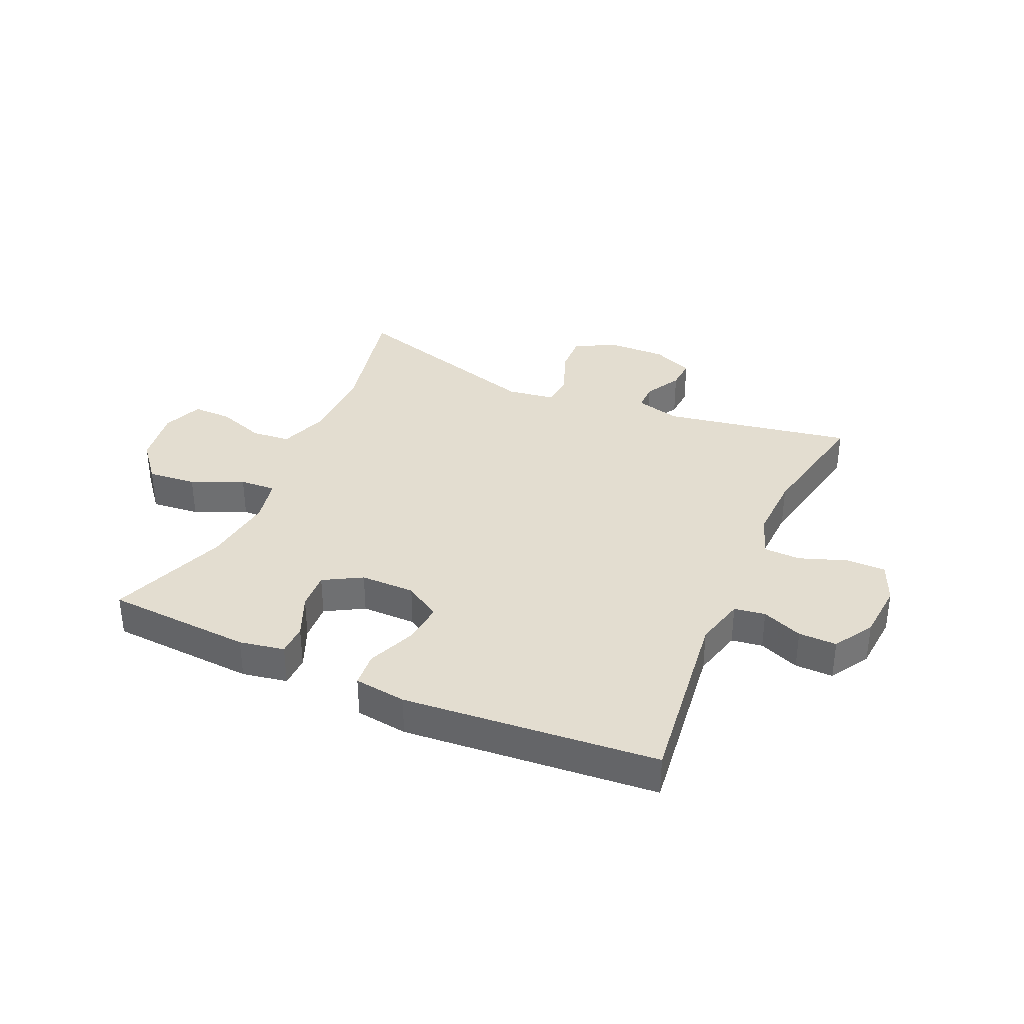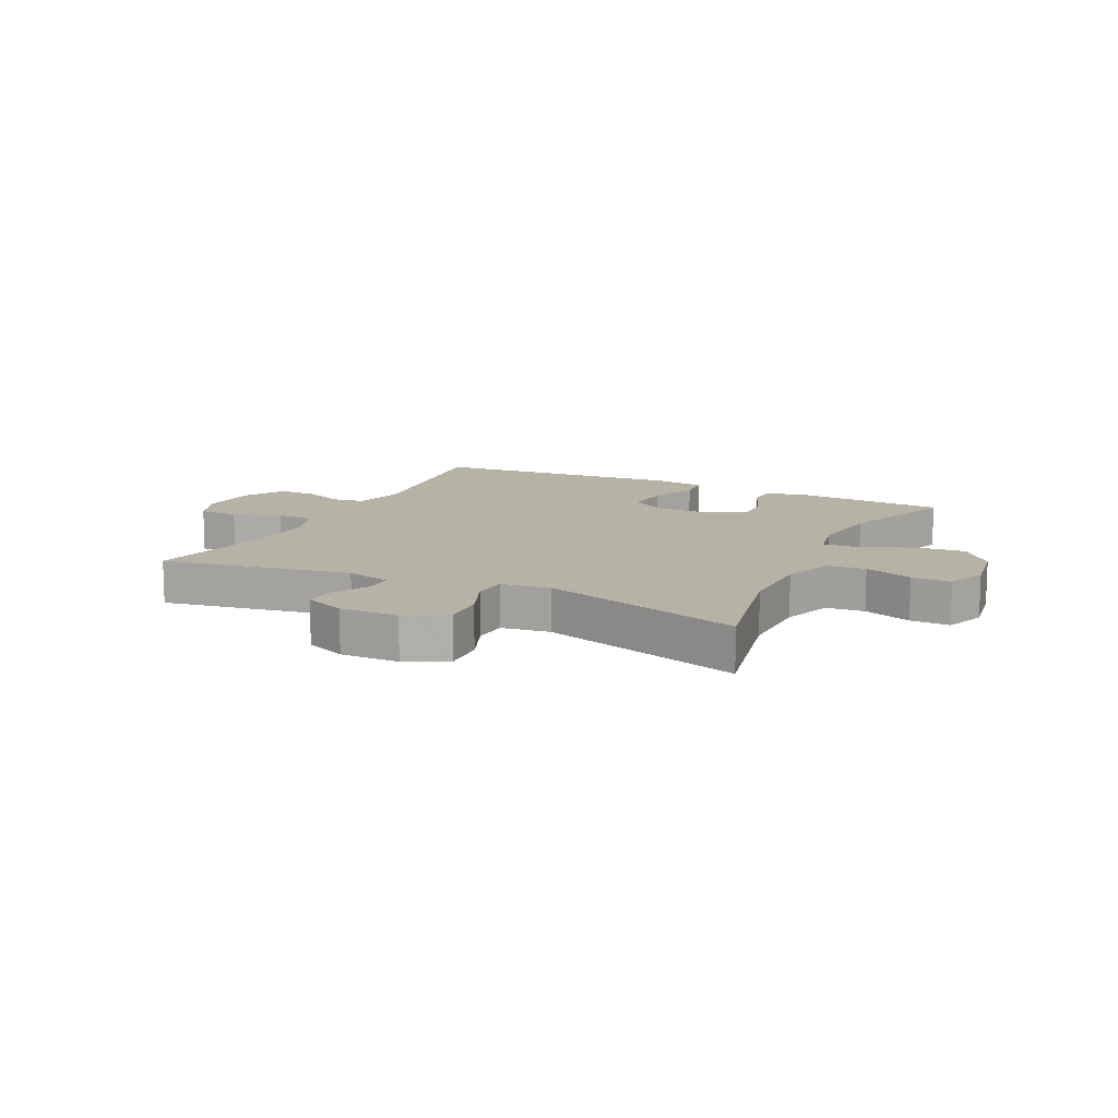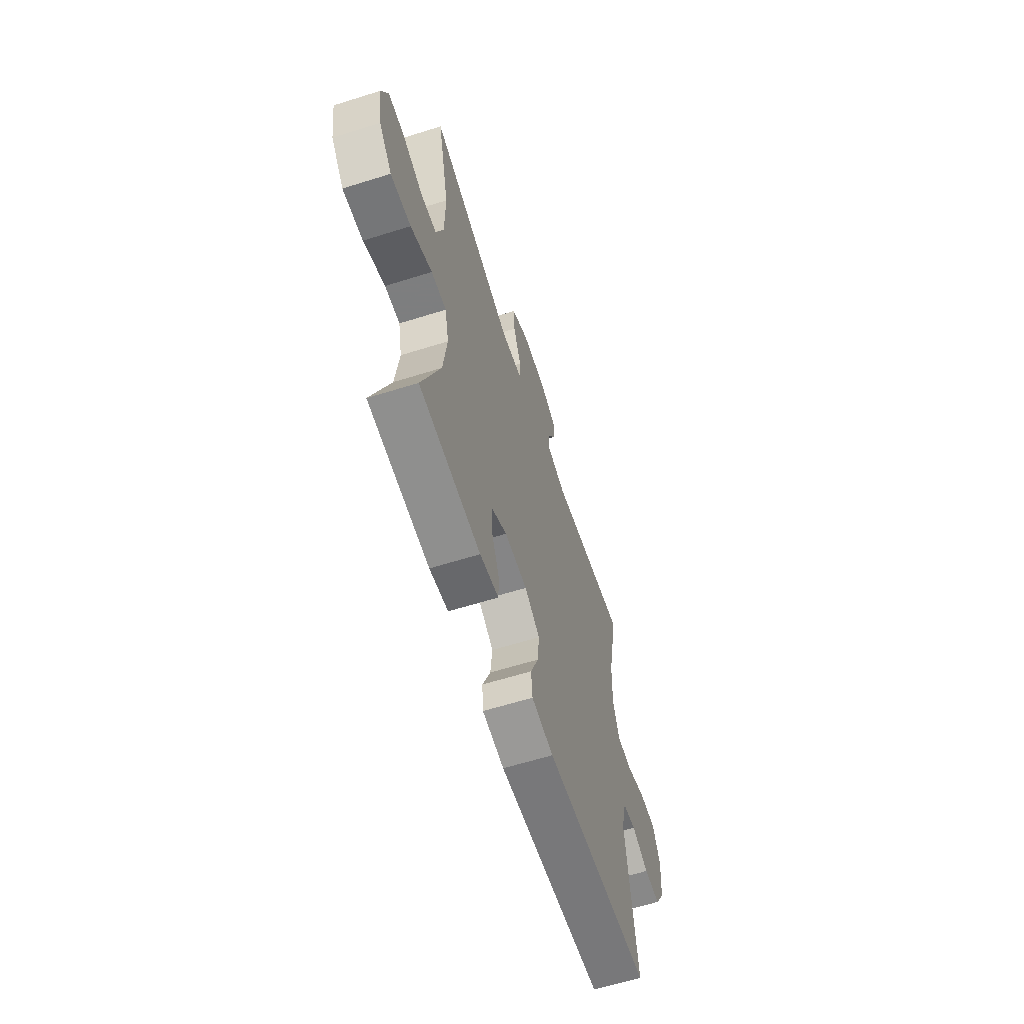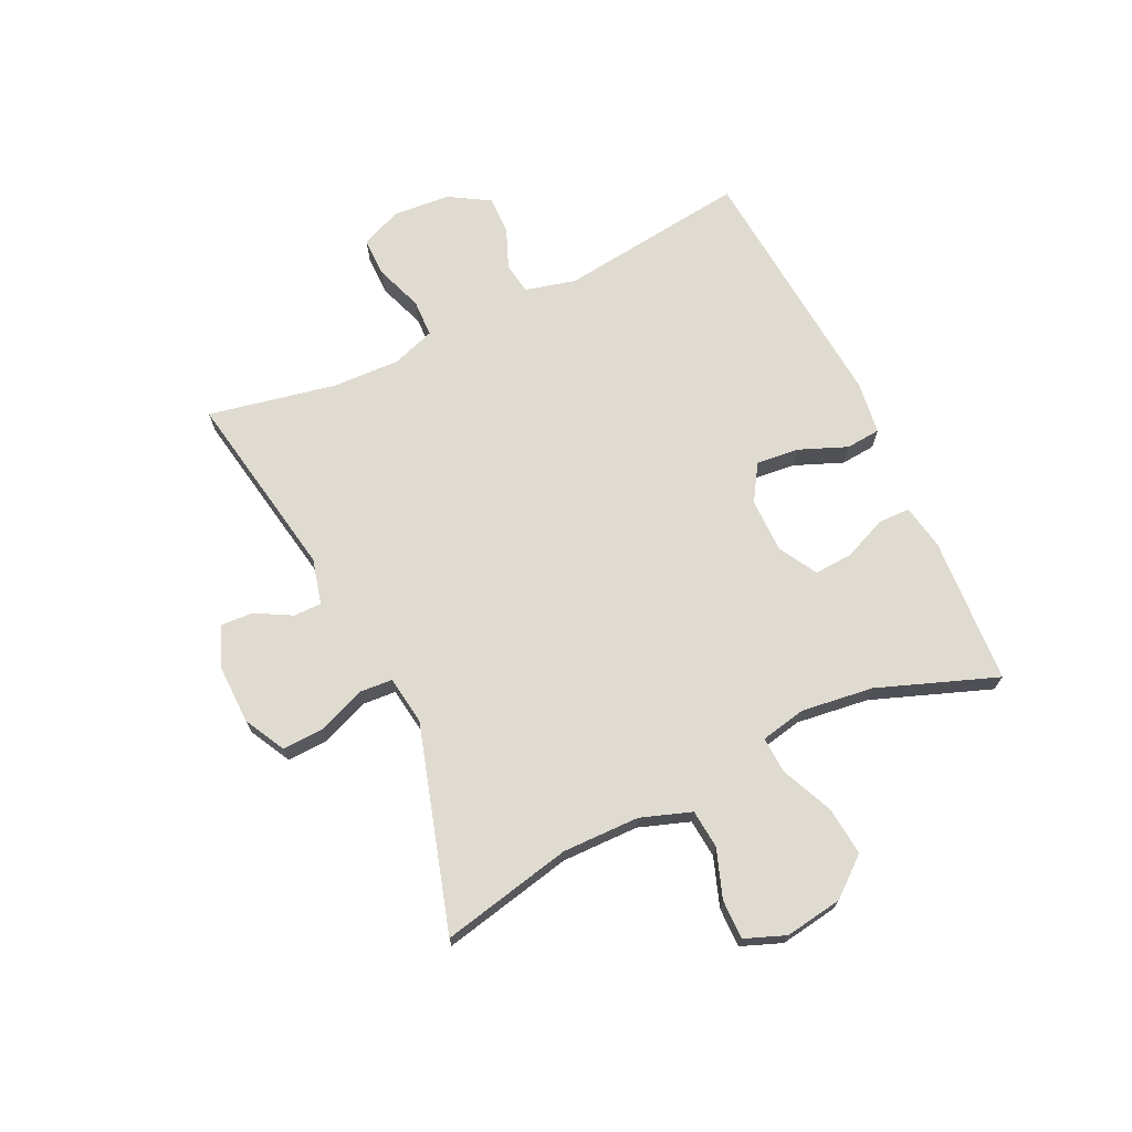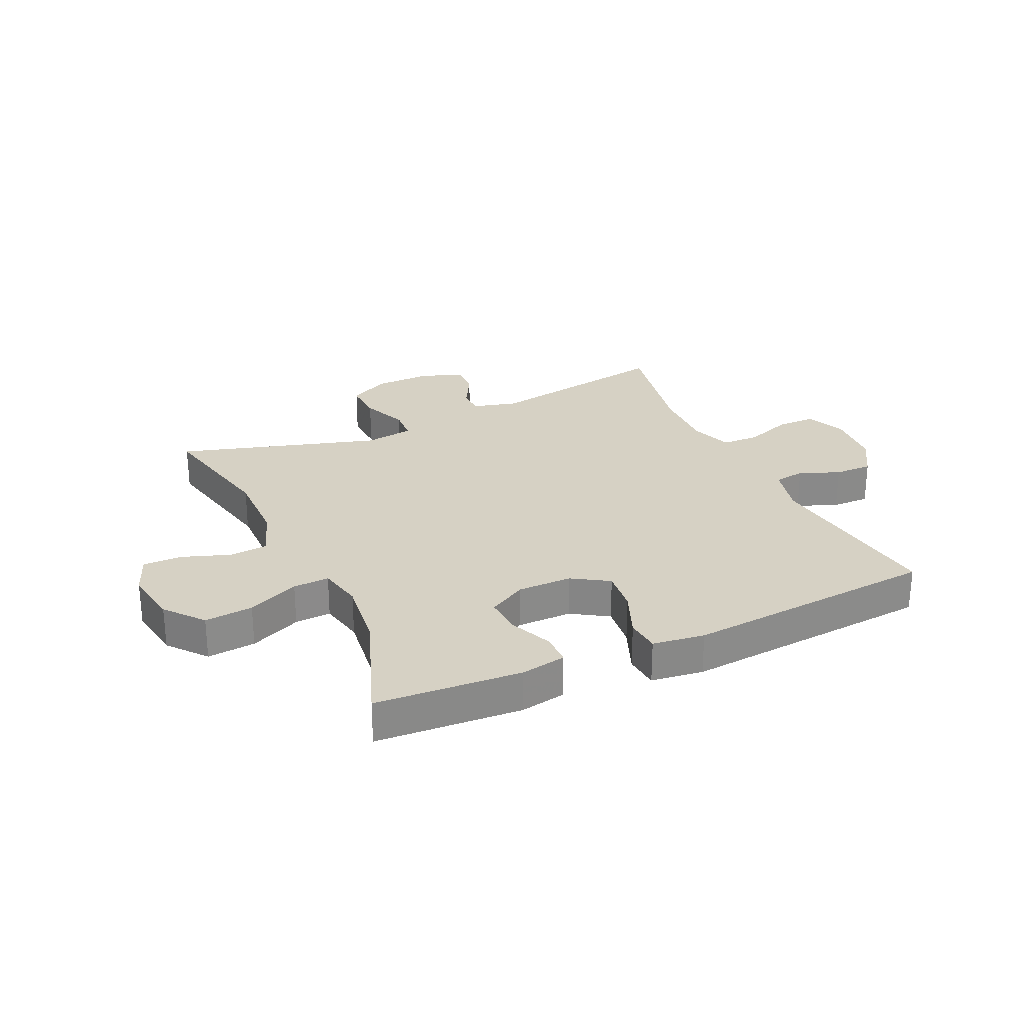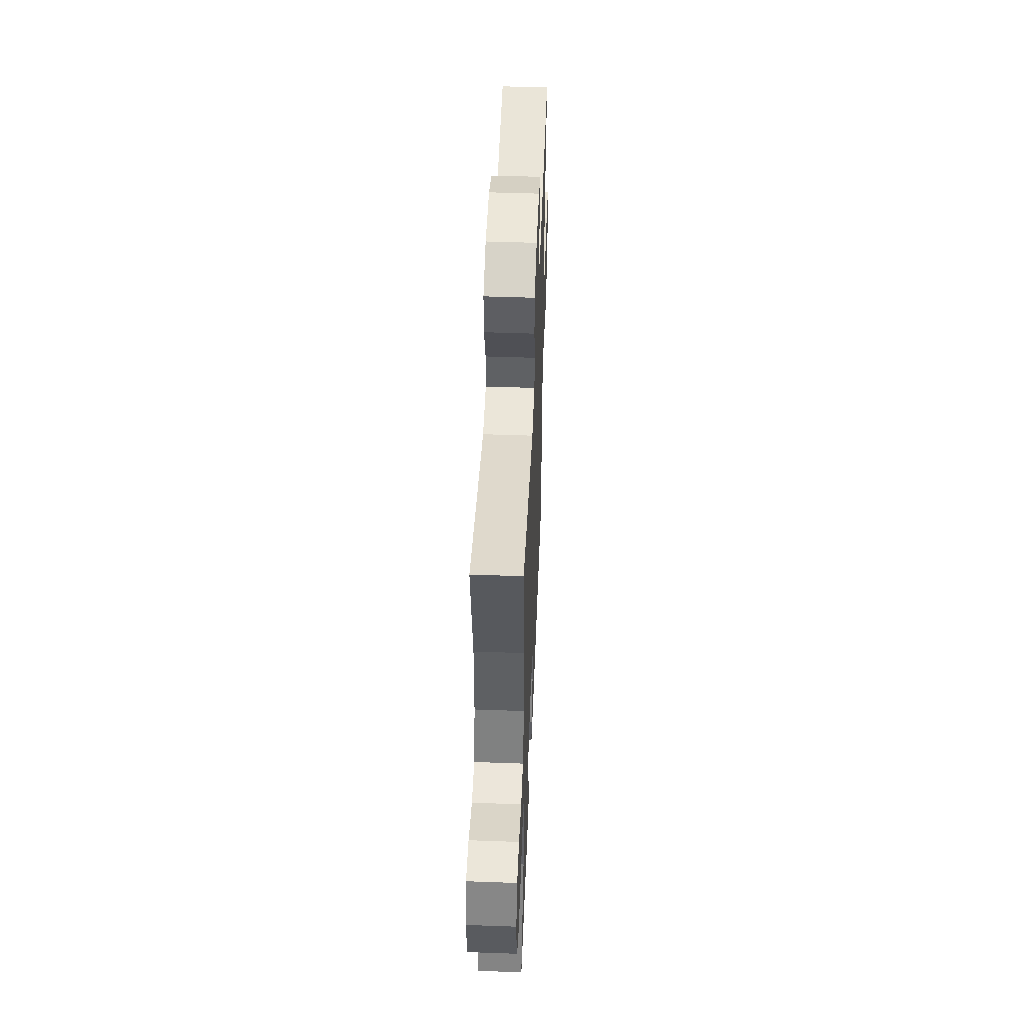
<metadata>
{"format":"obj","ext":"obj","renderer":"f3d","projection":"perspective","resolution":1024,"background":"white","views":[{"elev":35.5,"azim":-156.1,"up":"+Y"},{"elev":12.3,"azim":26.0,"up":"+Y"},{"elev":-61.9,"azim":107.7,"up":"+Z"},{"elev":70.1,"azim":64.5,"up":"+Y"},{"elev":27.0,"azim":155.2,"up":"+Y"},{"elev":48.7,"azim":92.3,"up":"+Z"}]}
</metadata>
<code>
v -0.5 0.07 0.5
v -0.177 0.07 0.443
v -0.1 0.07 0.463
v -0.1 0.07 0.51
v -0.134 0.07 0.572
v -0.137 0.07 0.626
v -0.067 0.07 0.655
v 0.033 0.07 0.653
v 0.103 0.07 0.616
v 0.1 0.07 0.545
v 0.068 0.07 0.466
v 0.072 0.07 0.409
v 0.155 0.07 0.397
v 0.5 0.07 0.5
v 0.452 0.07 0.277
v 0.454 0.07 0.146
v 0.484 0.07 0.06
v 0.55 0.07 0.054
v 0.632 0.07 0.083
v 0.699 0.07 0.084
v 0.726 0.07 0.015
v 0.711 0.07 -0.083
v 0.658 0.07 -0.148
v 0.575 0.07 -0.14
v 0.487 0.07 -0.101
v 0.425 0.07 -0.098
v 0.409 0.07 -0.175
v 0.425 0.07 -0.298
v 0.5 0.07 -0.5
v 0.25 0.07 -0.516
v 0.173 0.07 -0.502
v 0.172 0.07 -0.448
v 0.203 0.07 -0.375
v 0.207 0.07 -0.309
v 0.142 0.07 -0.272
v 0.049 0.07 -0.272
v -0.013 0.07 -0.311
v -0.005 0.07 -0.384
v 0.028 0.07 -0.465
v 0.023 0.07 -0.524
v -0.066 0.07 -0.536
v -0.5 0.07 -0.5
v -0.46 0.07 -0.179
v -0.482 0.07 -0.093
v -0.535 0.07 -0.085
v -0.604 0.07 -0.113
v -0.669 0.07 -0.114
v -0.71 0.07 -0.046
v -0.718 0.07 0.052
v -0.689 0.07 0.121
v -0.622 0.07 0.121
v -0.541 0.07 0.092
v -0.477 0.07 0.094
v -0.452 0.07 0.167
v -0.456 0.07 0.281
v -0.5 0 0.5
v -0.177 0 0.443
v -0.1 0 0.463
v -0.1 0 0.51
v -0.134 0 0.572
v -0.137 0 0.626
v -0.067 0 0.655
v 0.033 0 0.653
v 0.103 0 0.616
v 0.1 0 0.545
v 0.068 0 0.466
v 0.072 0 0.409
v 0.155 0 0.397
v 0.5 0 0.5
v 0.452 0 0.277
v 0.454 0 0.146
v 0.484 0 0.06
v 0.55 0 0.054
v 0.632 0 0.083
v 0.699 0 0.084
v 0.726 0 0.015
v 0.711 0 -0.083
v 0.658 0 -0.148
v 0.575 0 -0.14
v 0.487 0 -0.101
v 0.425 0 -0.098
v 0.409 0 -0.175
v 0.425 0 -0.298
v 0.5 0 -0.5
v 0.25 0 -0.516
v 0.173 0 -0.502
v 0.172 0 -0.448
v 0.203 0 -0.375
v 0.207 0 -0.309
v 0.142 0 -0.272
v 0.049 0 -0.272
v -0.013 0 -0.311
v -0.005 0 -0.384
v 0.028 0 -0.465
v 0.023 0 -0.524
v -0.066 0 -0.536
v -0.5 0 -0.5
v -0.46 0 -0.179
v -0.482 0 -0.093
v -0.535 0 -0.085
v -0.604 0 -0.113
v -0.669 0 -0.114
v -0.71 0 -0.046
v -0.718 0 0.052
v -0.689 0 0.121
v -0.622 0 0.121
v -0.541 0 0.092
v -0.477 0 0.094
v -0.452 0 0.167
v -0.456 0 0.281
f 49 50 51 52
f 49 52 53
f 48 49 53
f 45 46 47 48
f 44 45 48 53
f 43 44 53 54
f 41 42 43
f 38 39 40 41
f 37 38 41 43
f 36 37 43 54
f 30 31 32 33
f 28 29 30 33
f 27 28 33 34
f 26 27 34 35
f 22 23 24 25
f 22 25 26
f 21 22 26
f 18 19 20 21
f 17 18 21 26
f 16 17 26 35
f 13 14 15
f 12 13 15 16
f 8 9 10 11
f 8 11 12
f 7 8 12
f 4 5 6 7
f 3 4 7 12
f 2 3 12 16
f 55 1 2 16
f 36 54 55
f 16 35 36 55
f 107 106 105 104
f 108 107 104
f 108 104 103
f 103 102 101 100
f 108 103 100 99
f 109 108 99 98
f 98 97 96
f 96 95 94 93
f 98 96 93 92
f 109 98 92 91
f 88 87 86 85
f 88 85 84 83
f 89 88 83 82
f 90 89 82 81
f 80 79 78 77
f 81 80 77
f 81 77 76
f 76 75 74 73
f 81 76 73 72
f 90 81 72 71
f 70 69 68
f 71 70 68 67
f 66 65 64 63
f 67 66 63
f 67 63 62
f 62 61 60 59
f 67 62 59 58
f 71 67 58 57
f 71 57 56 110
f 110 109 91
f 110 91 90 71
f 1 56 57 2
f 2 57 58 3
f 3 58 59 4
f 4 59 60 5
f 5 60 61 6
f 6 61 62 7
f 7 62 63 8
f 8 63 64 9
f 9 64 65 10
f 10 65 66 11
f 11 66 67 12
f 12 67 68 13
f 13 68 69 14
f 14 69 70 15
f 15 70 71 16
f 16 71 72 17
f 17 72 73 18
f 18 73 74 19
f 19 74 75 20
f 20 75 76 21
f 21 76 77 22
f 22 77 78 23
f 23 78 79 24
f 24 79 80 25
f 25 80 81 26
f 26 81 82 27
f 27 82 83 28
f 28 83 84 29
f 29 84 85 30
f 30 85 86 31
f 31 86 87 32
f 32 87 88 33
f 33 88 89 34
f 34 89 90 35
f 35 90 91 36
f 36 91 92 37
f 37 92 93 38
f 38 93 94 39
f 39 94 95 40
f 40 95 96 41
f 41 96 97 42
f 42 97 98 43
f 43 98 99 44
f 44 99 100 45
f 45 100 101 46
f 46 101 102 47
f 47 102 103 48
f 48 103 104 49
f 49 104 105 50
f 50 105 106 51
f 51 106 107 52
f 52 107 108 53
f 53 108 109 54
f 54 109 110 55
f 55 110 56 1

</code>
